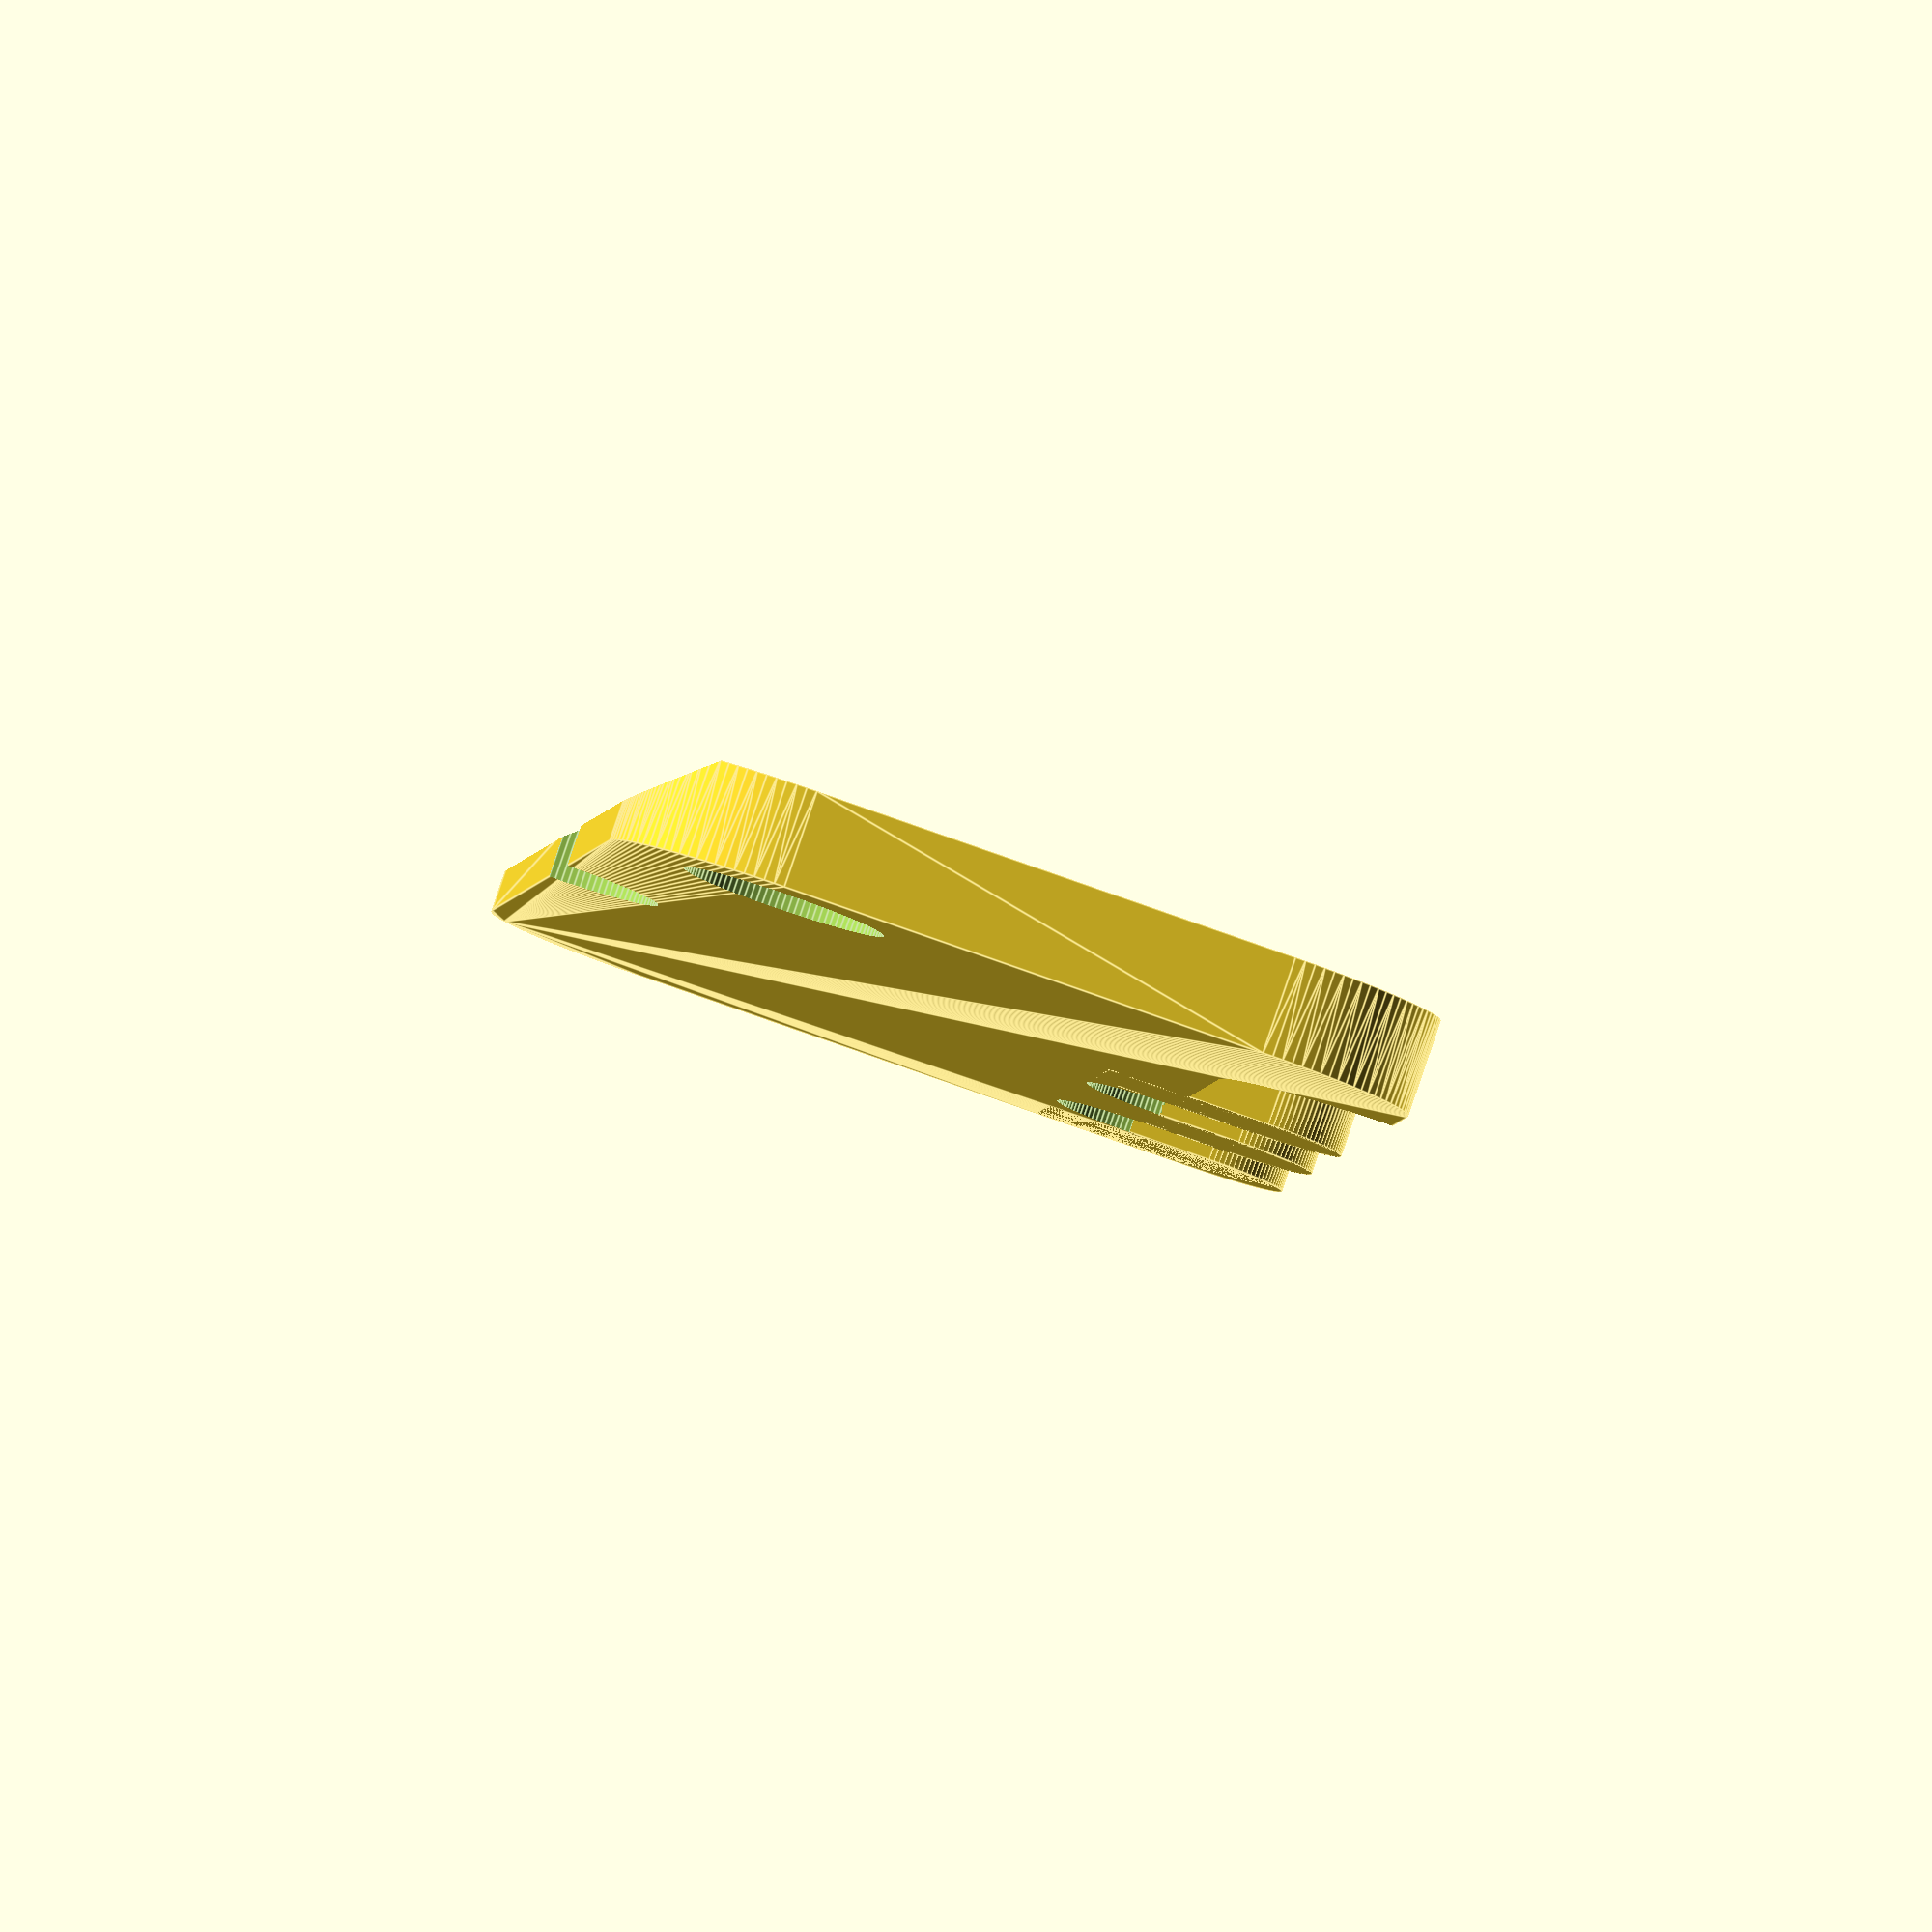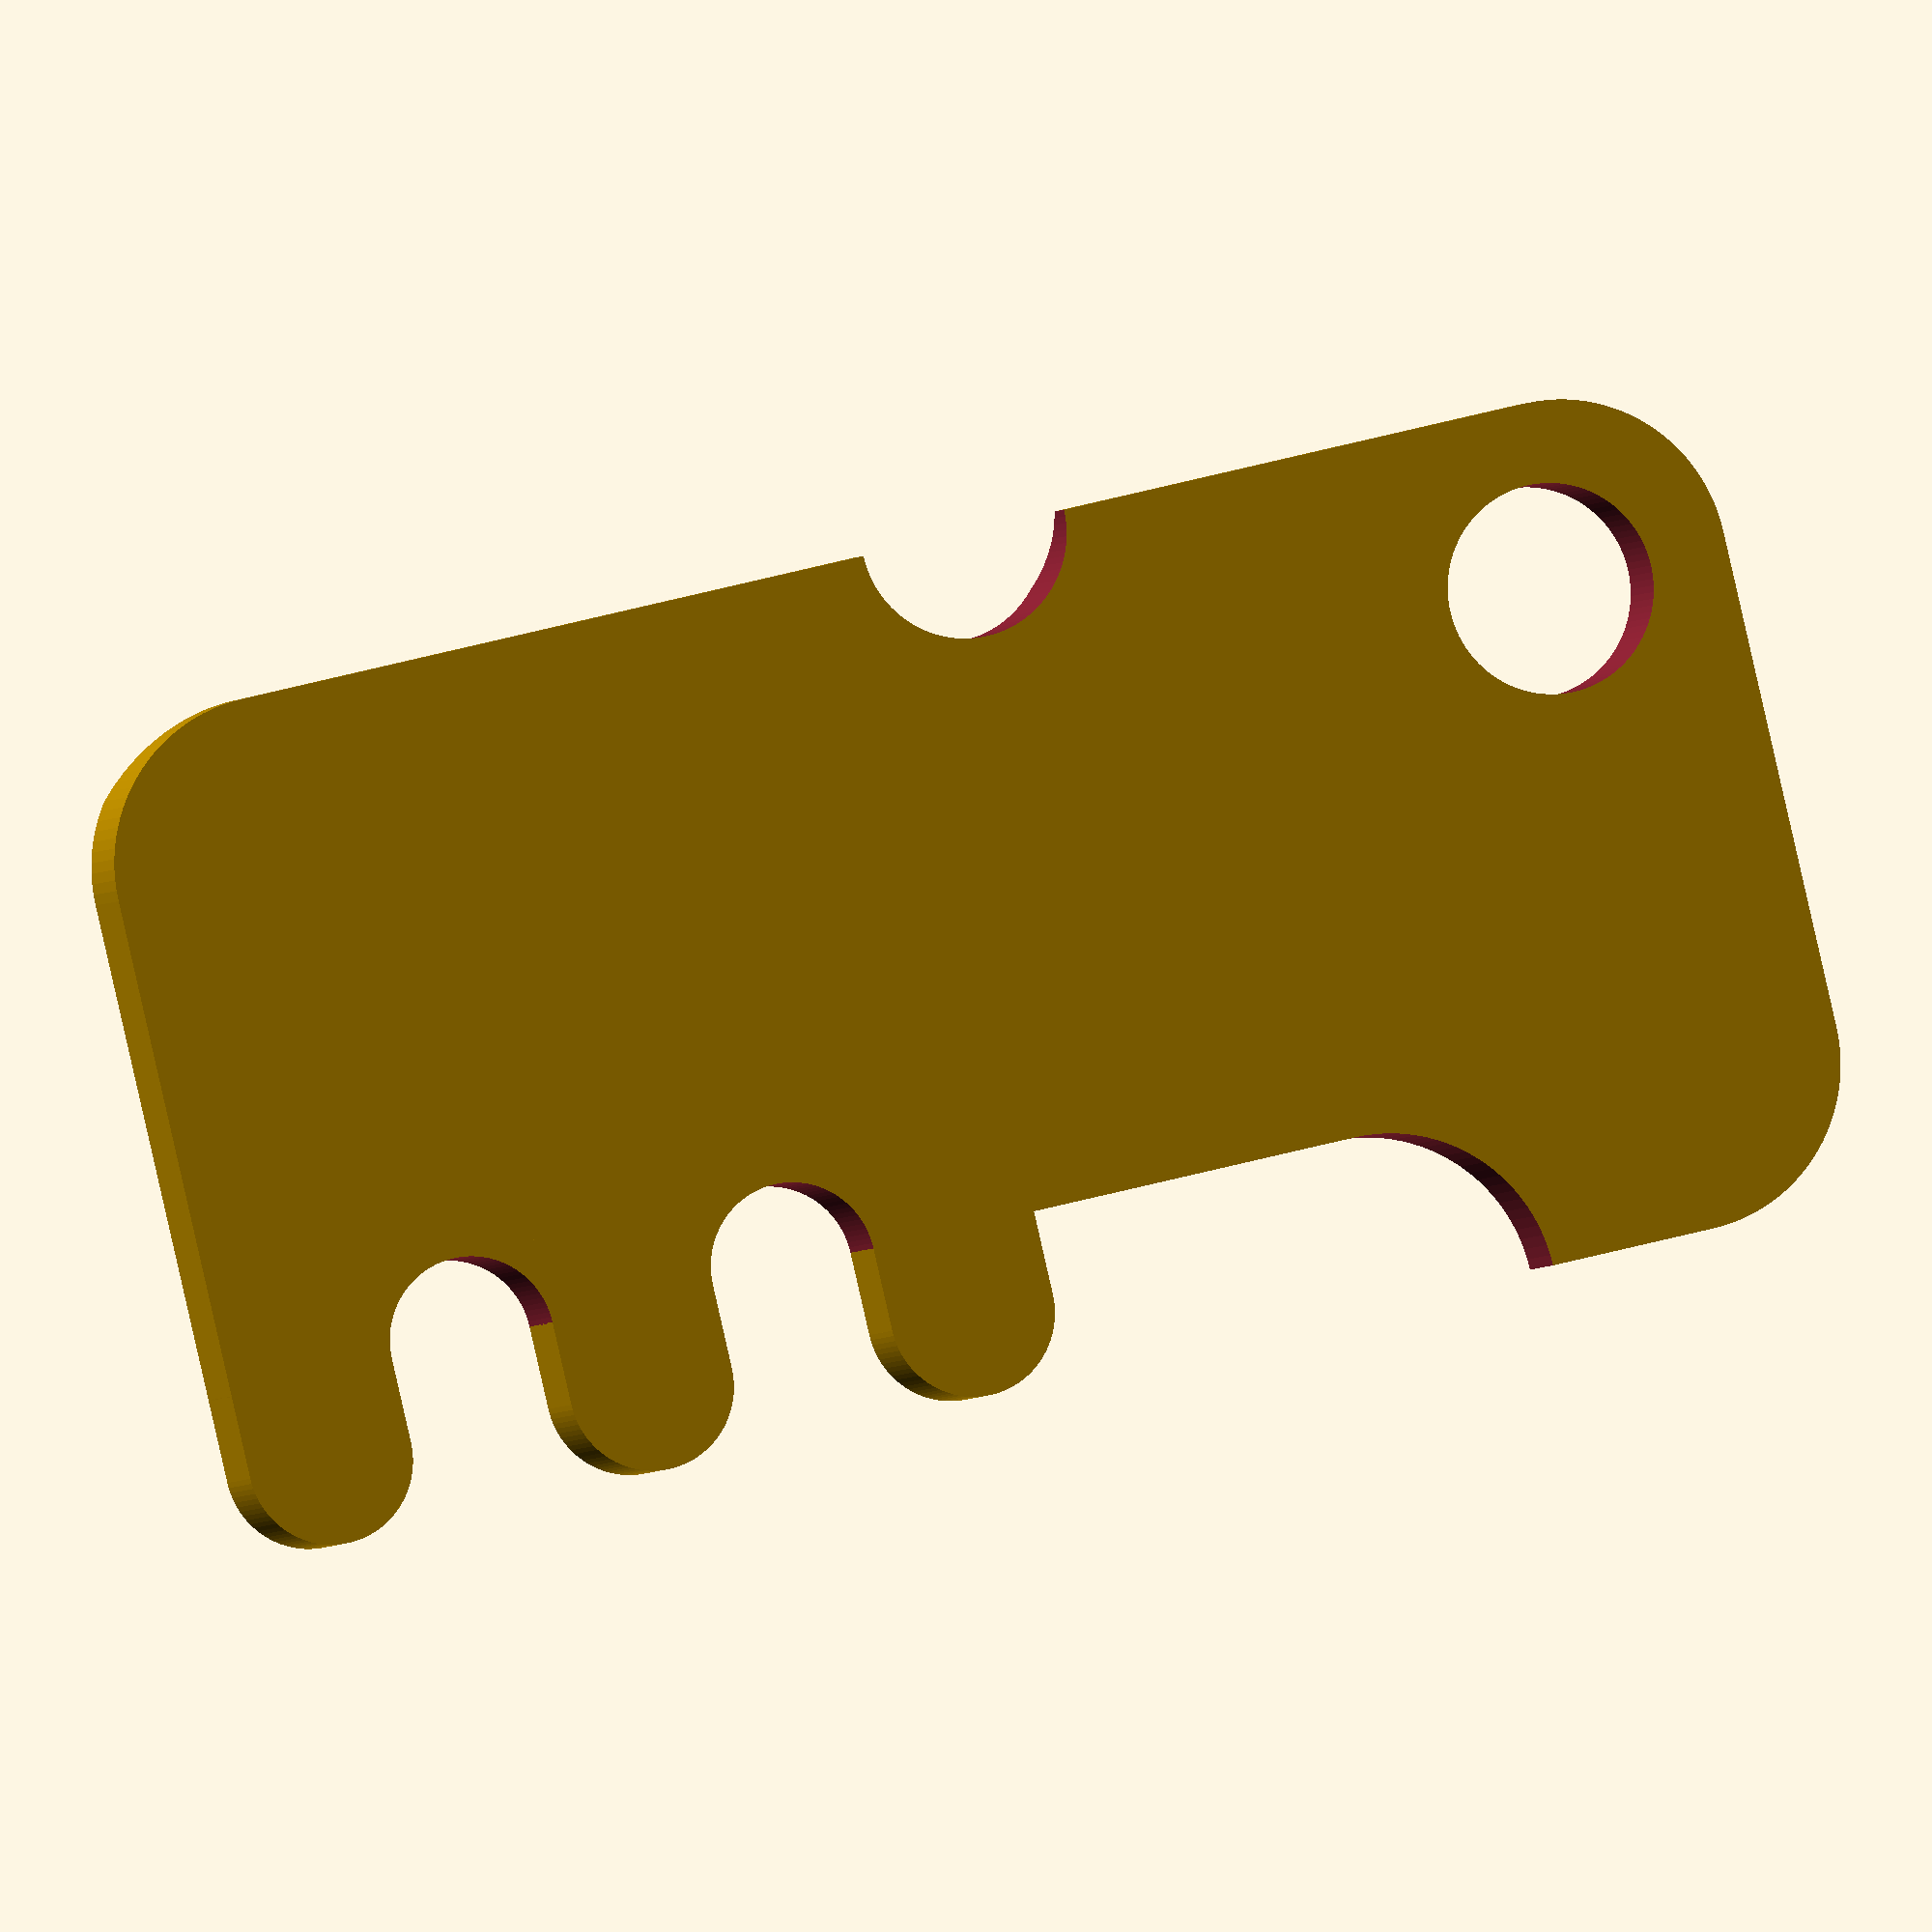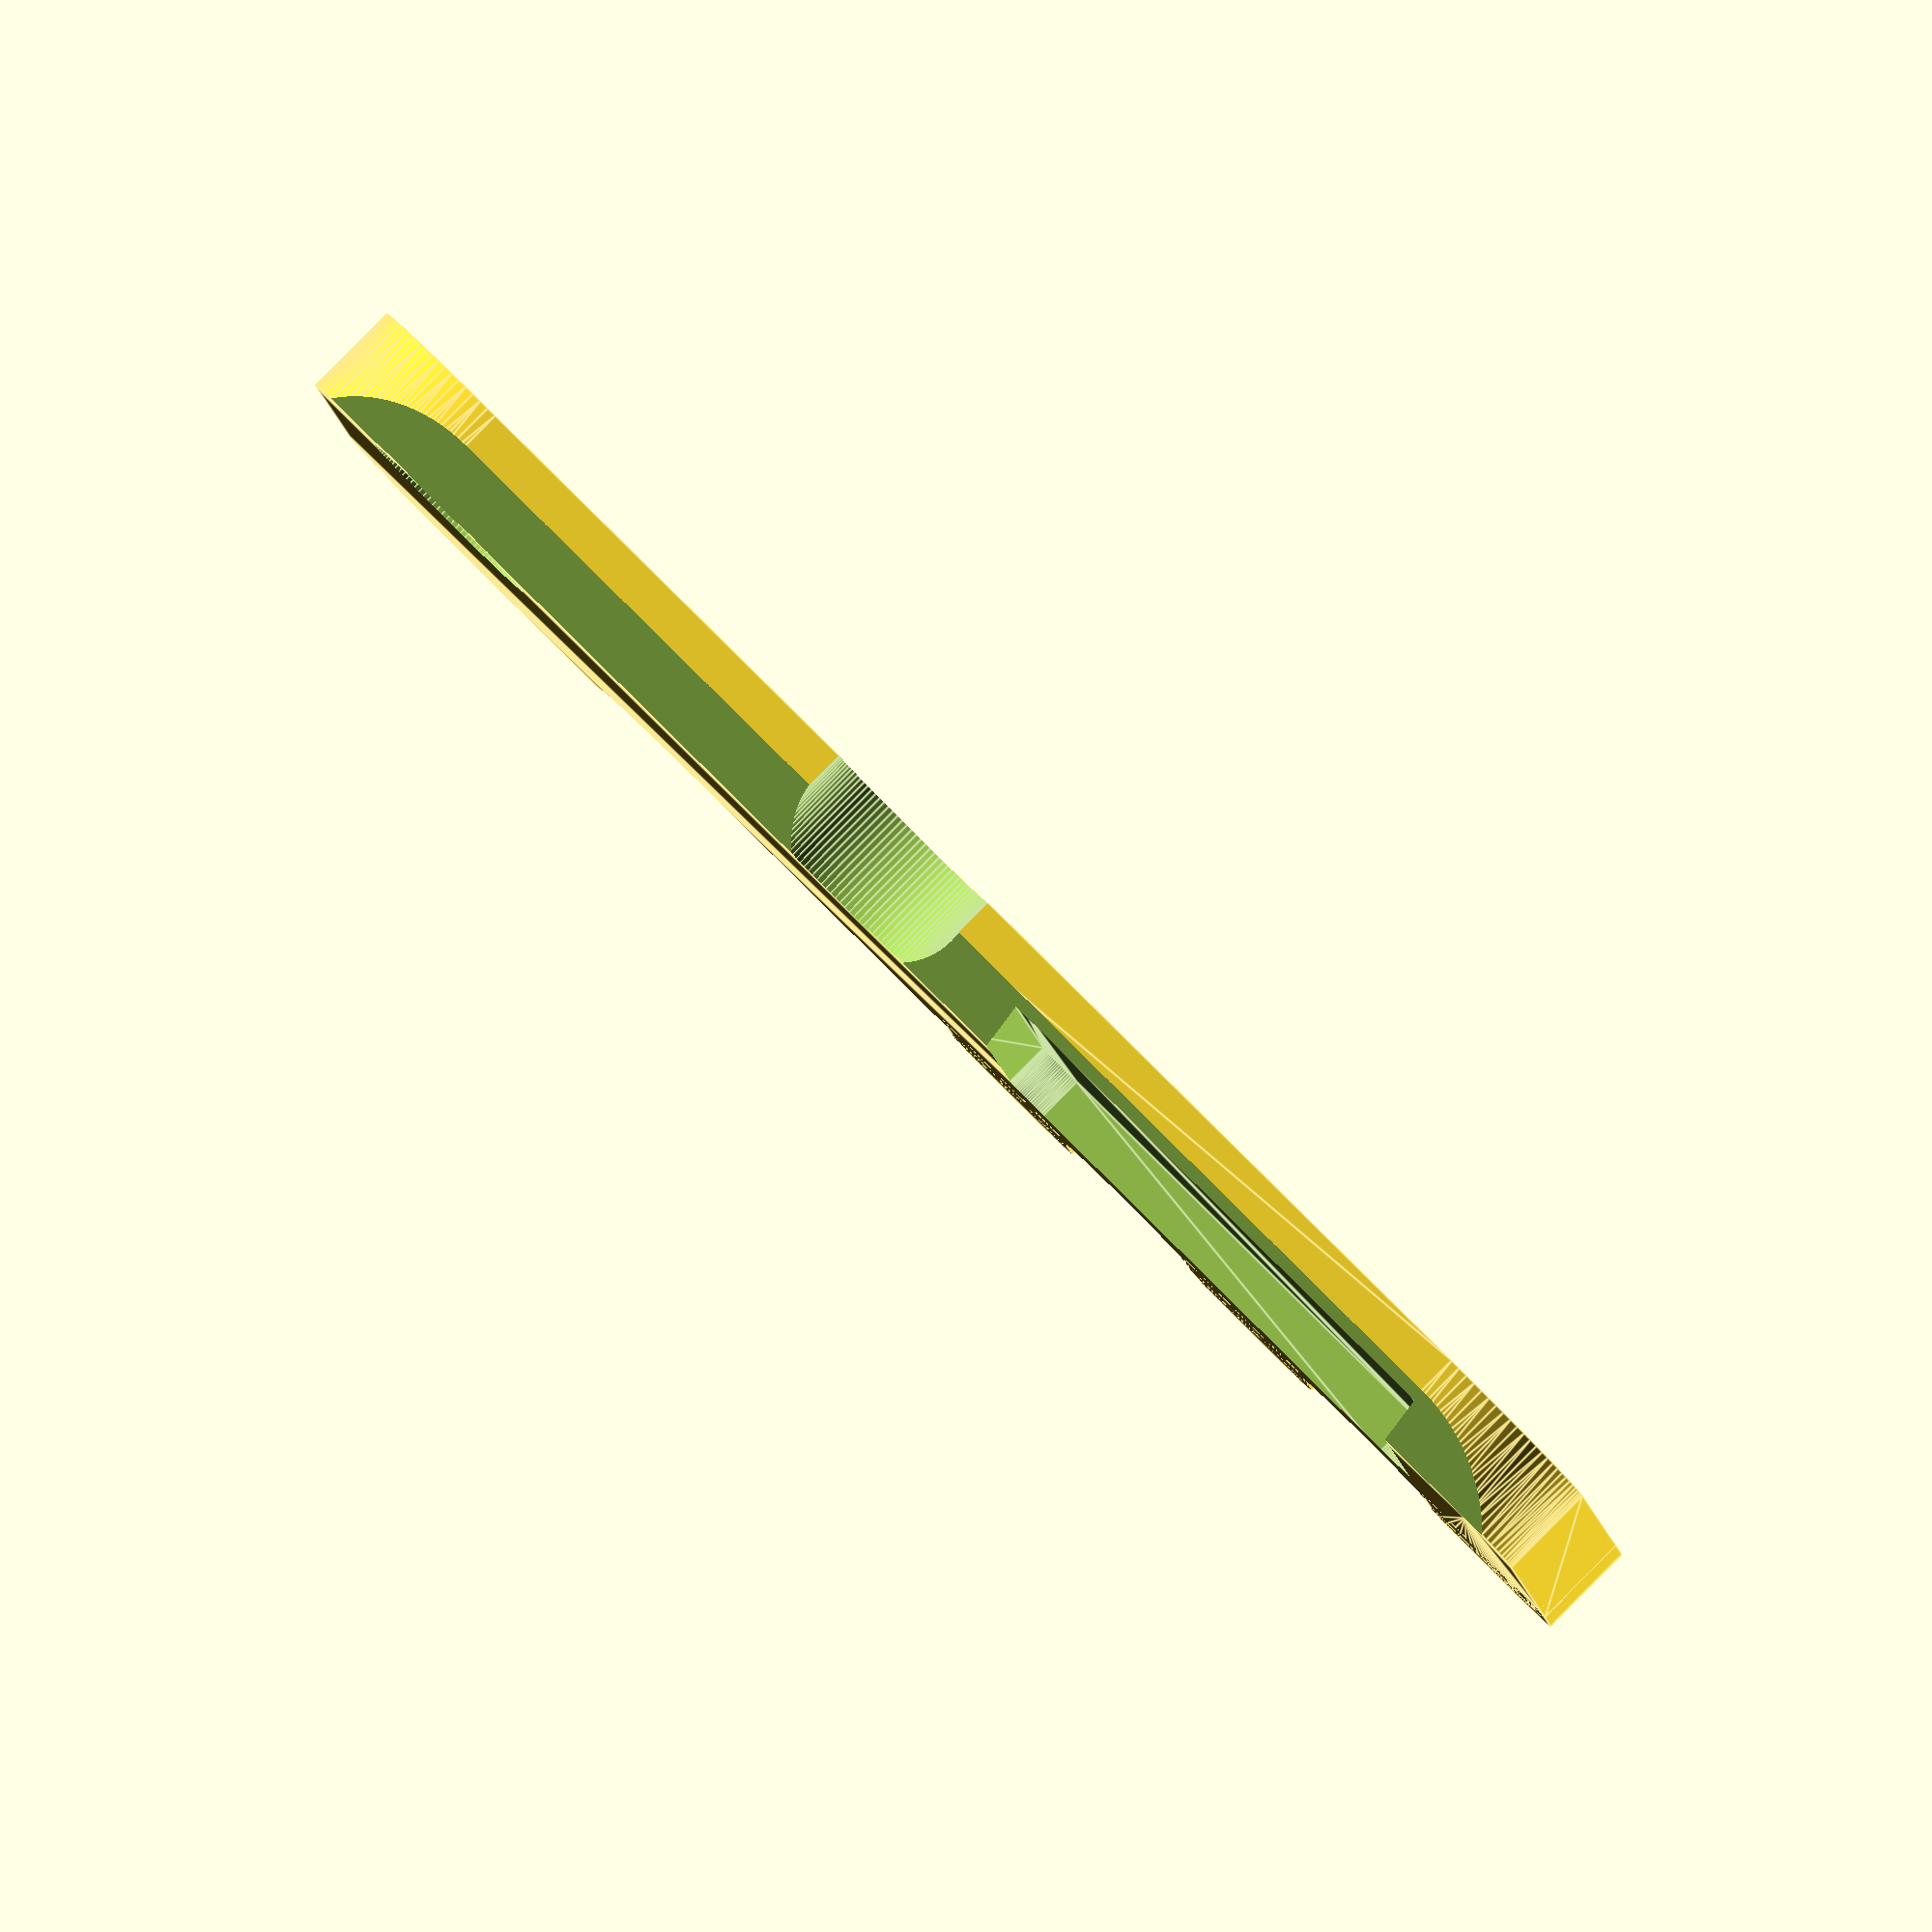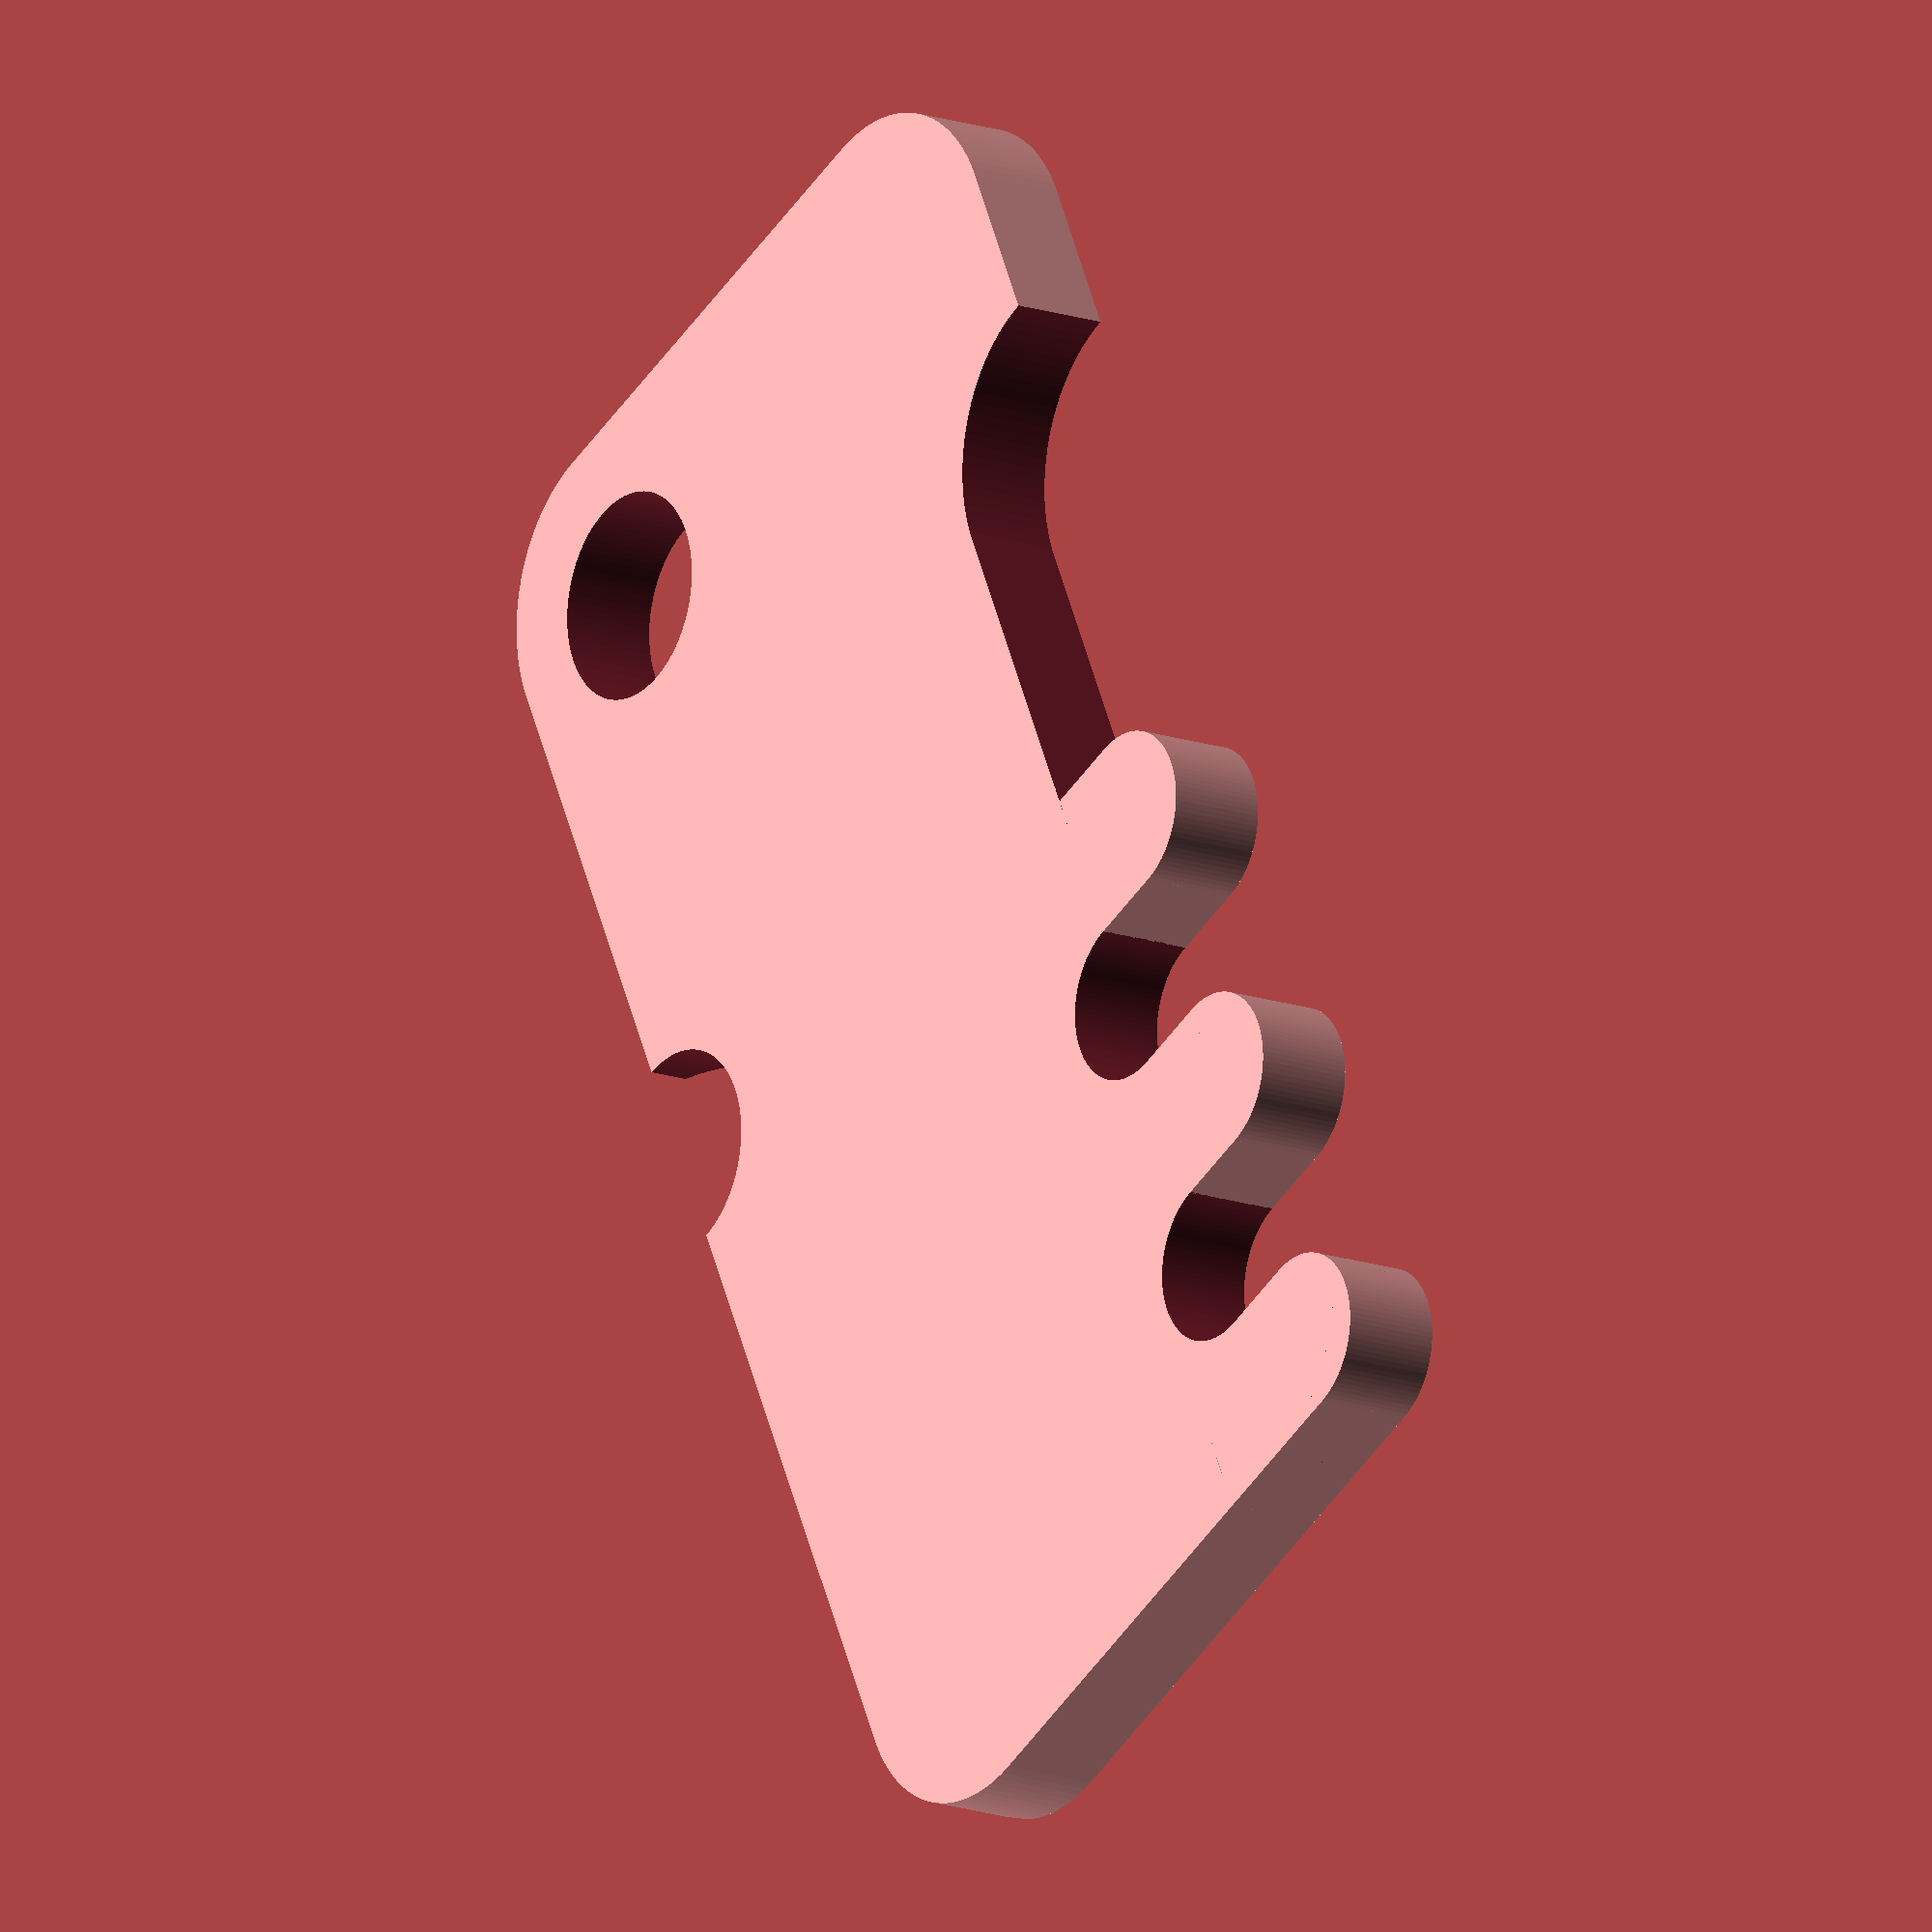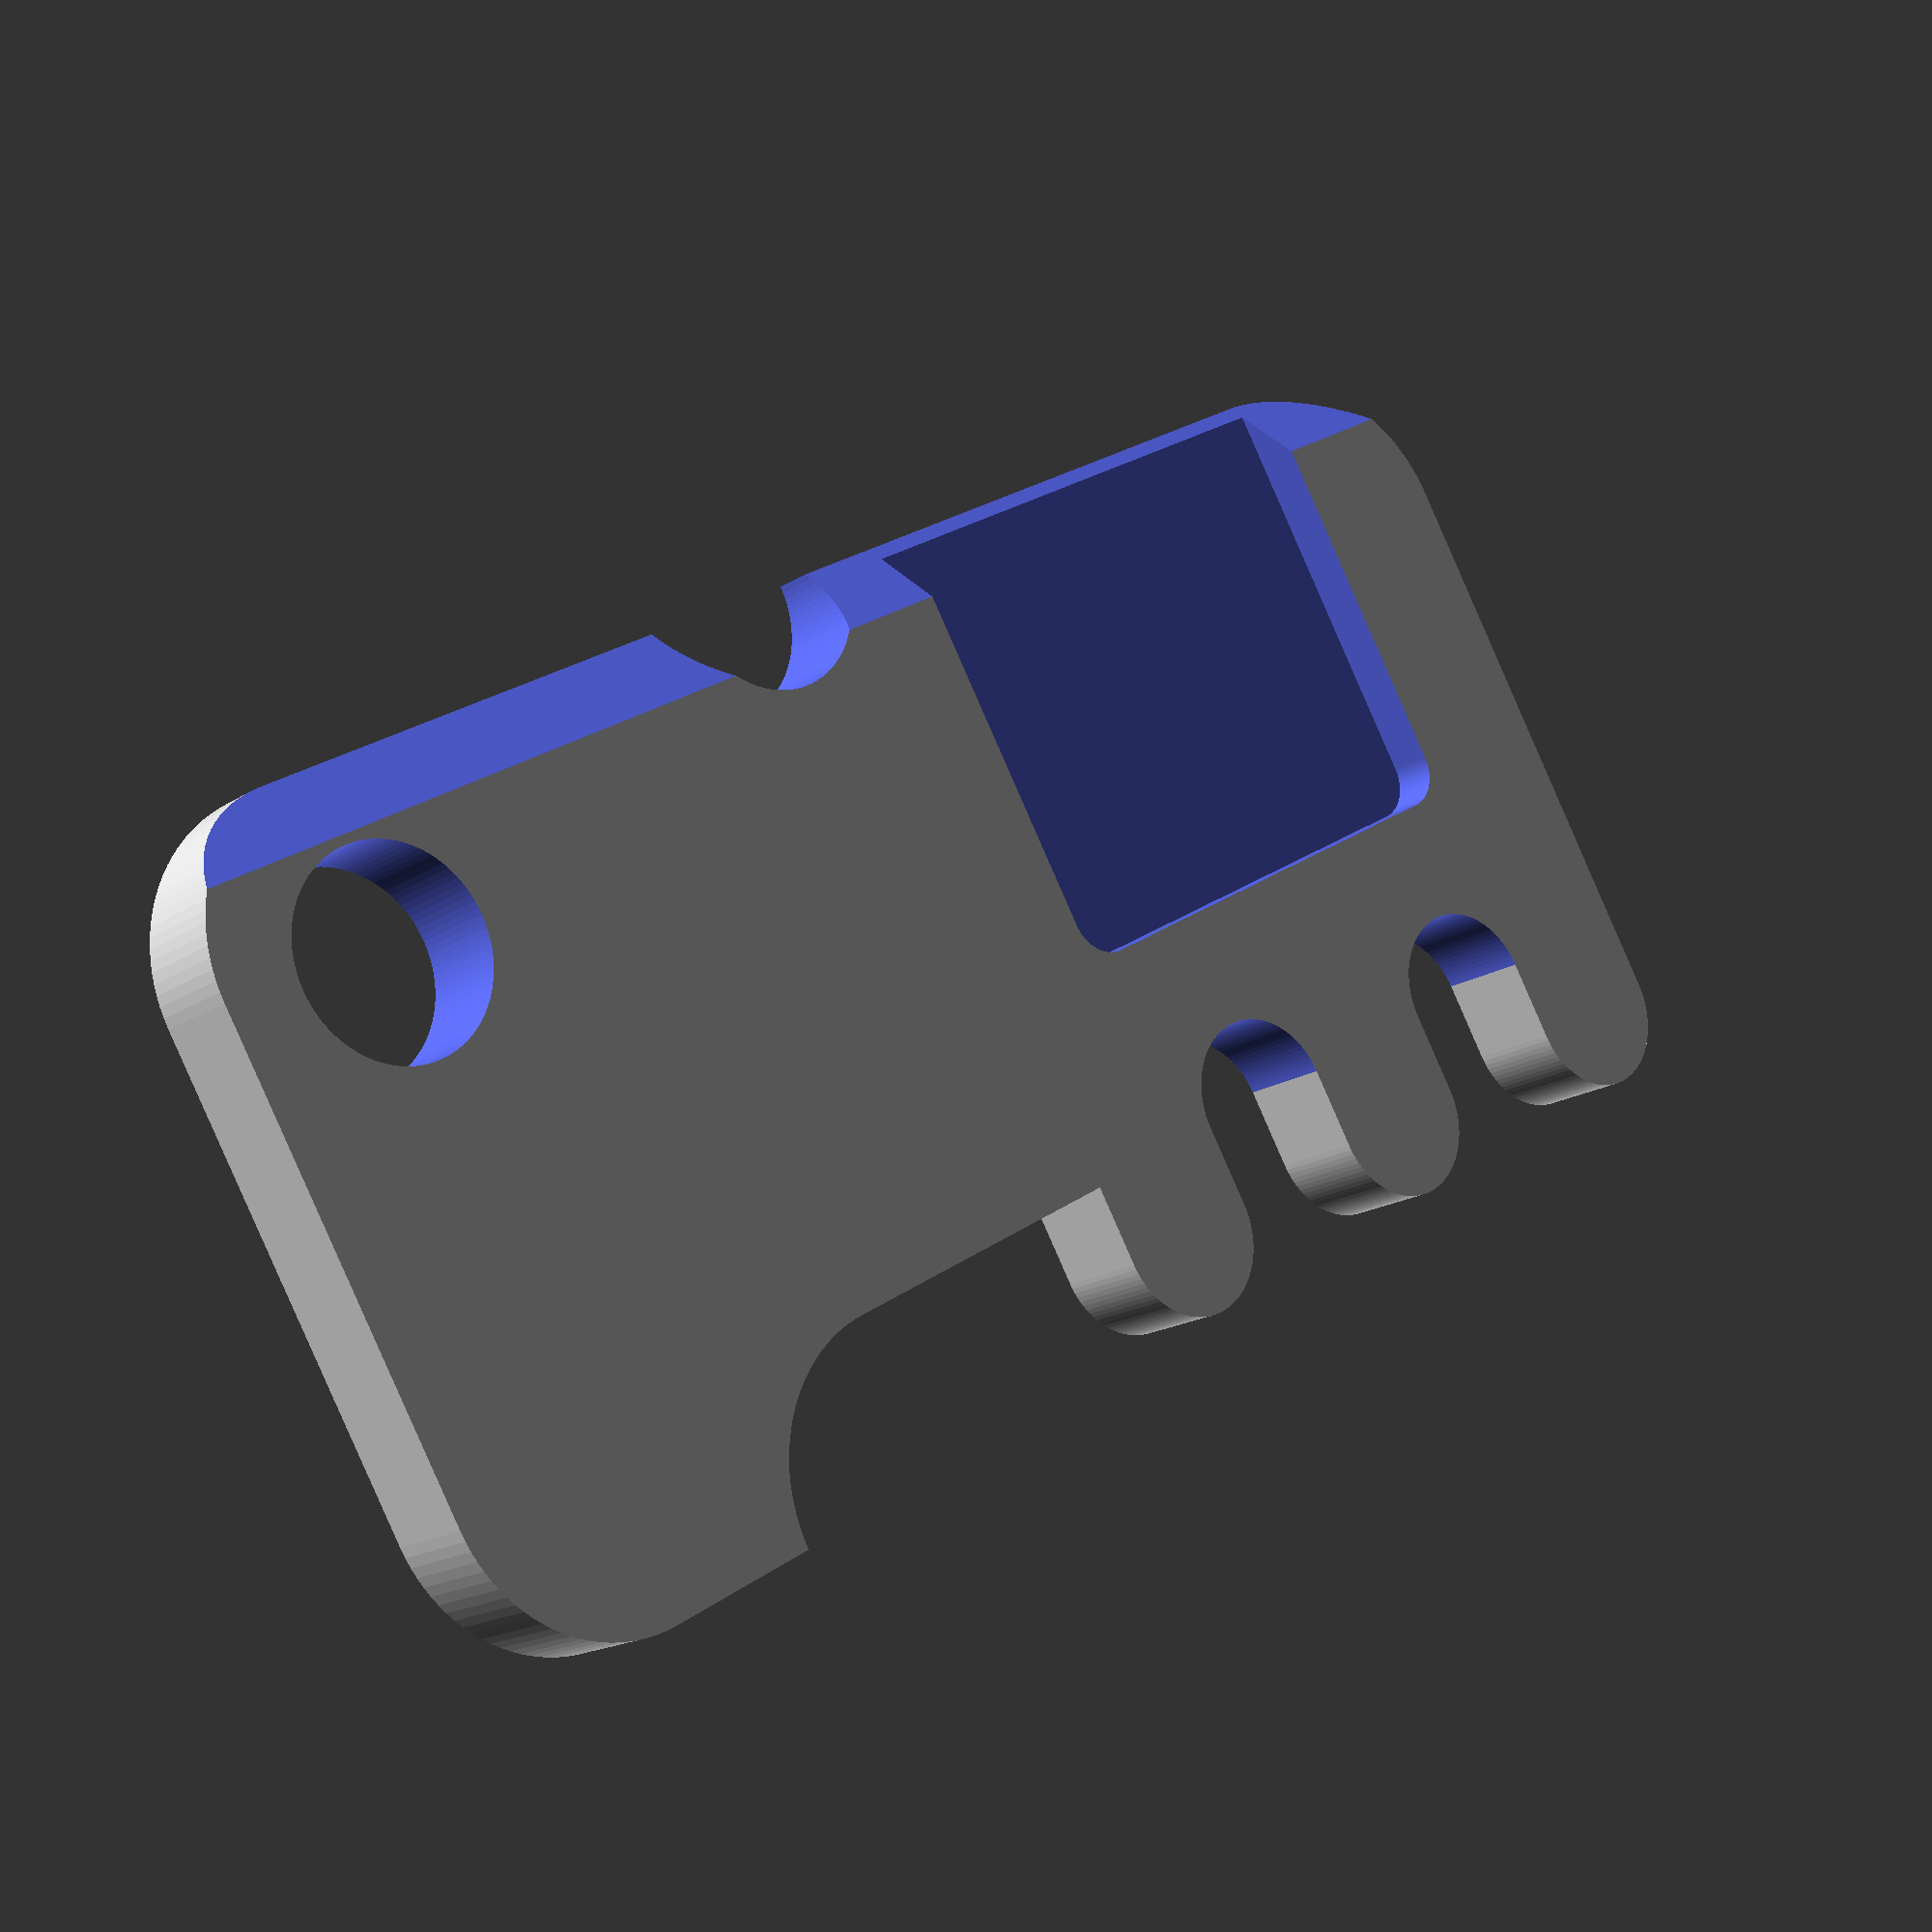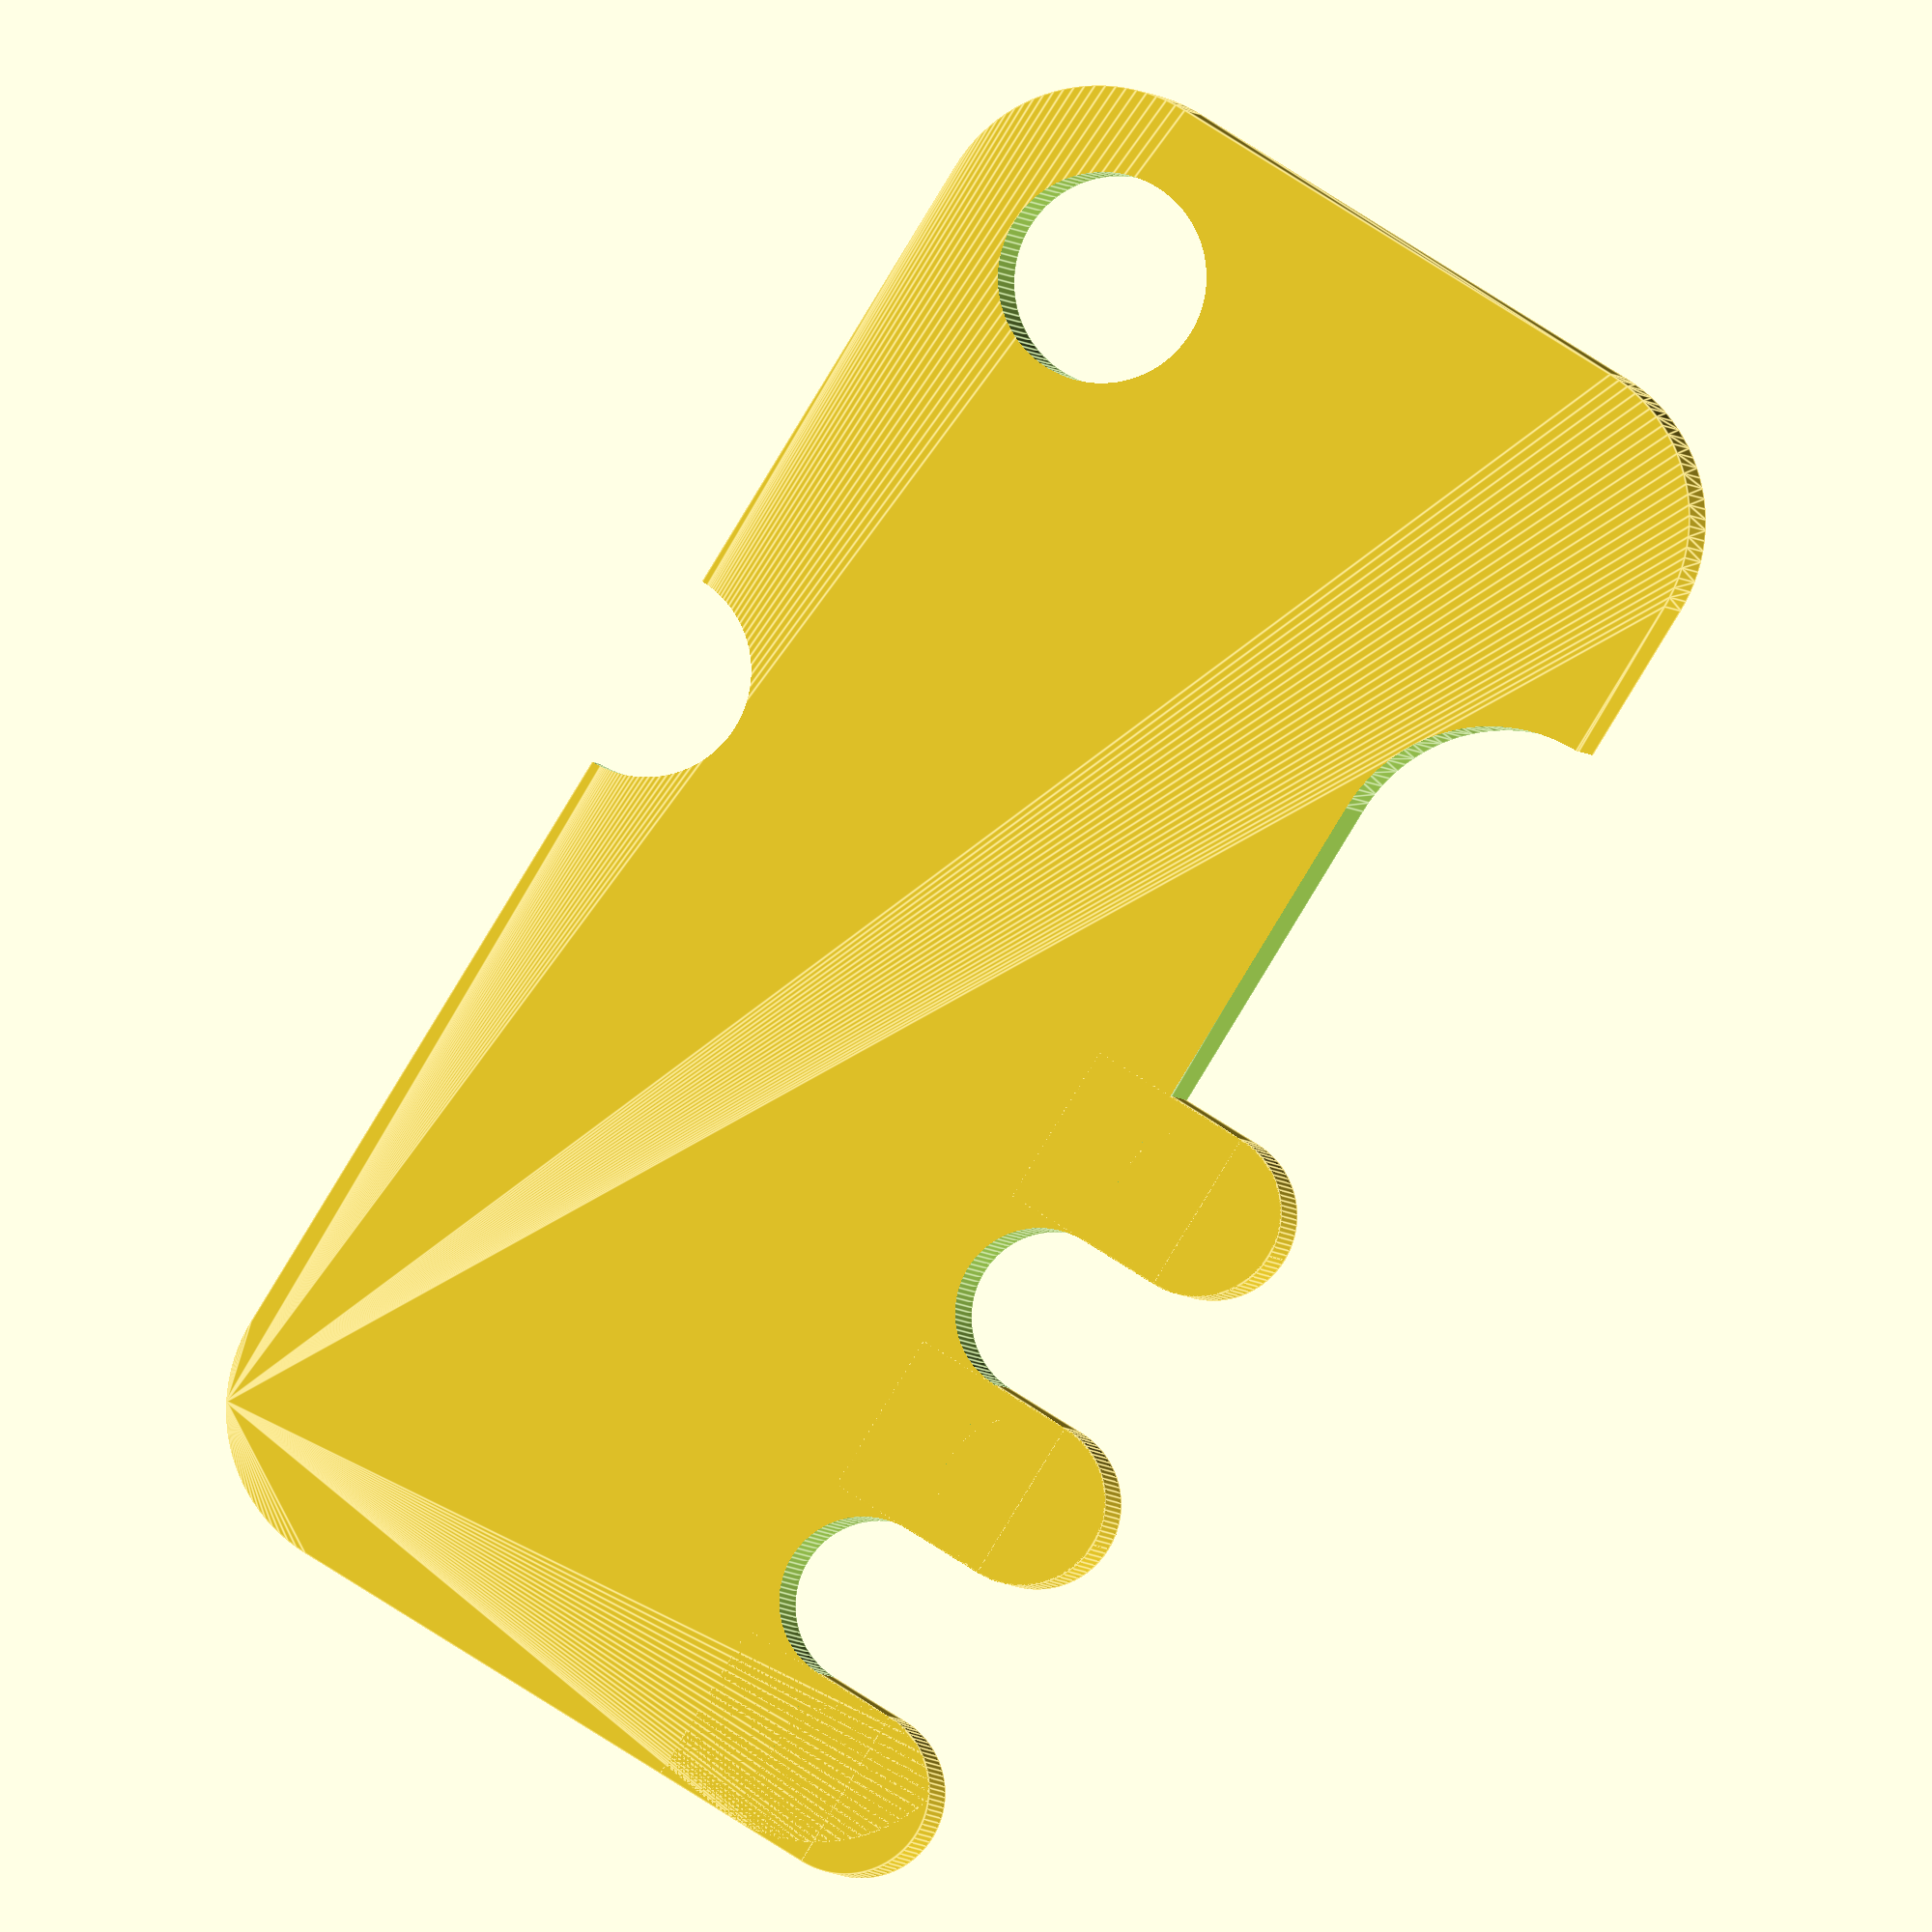
<openscad>
$fn=100;

lw=0.88;
t=3;
so=50;
si=so-t*2;
h=3;
r=5;

//circle();
//square();
twowalls();

module twowalls(){

    for (i = [so/20:so/5:so*.5]) {
        translate([i,r/2,0])
        cylinder(d=so/10, h=h);
        translate([i-so/20,r/2,0])
        cube([so/10,so/10,h]);
    }
    difference(){
        union(){
            translate([0,0,0])
            rcube(so, so/2, h,r); 

            *translate([so/5,so*.375,0])
            cylinder(d=so/4, h=h/2*3);
        }
        translate([-11,-r,-.1])
        rcube(so+1, r*2, h+1,r);

        translate([so*.55,so/2,-.1])
        cylinder(d=so/8, h=h/2*3);
        
        translate([so*.89,so*.39,-.1])
        cylinder(d=so/8, h=h/2*3);
        
        *translate([so*.89,so*.1,-.1])
        cylinder(d=so/8, h=h/2*3);
        
        translate([r,so/2-so/4-1.5,-.1])
        rcube(so/3,so/3,h/2,r/4);    
        
        translate([0,so/2-h/2+.5,-h])
        rotate([40,0,0])
        cube([so,so/2,h]);
        
        for (i = [so/20+so/10:so/5:so*.5]) {
            translate([i,r,-.1])
            cylinder(d=so/10, h=h+1);
        }
        
    }
}

module square(){
    translate([-so/2,0,0])
    difference(){
        translate([0,0,0])
        cube([so, so/2, h]); 
        
        translate([t,t,-.1])
        cube([si, si, h+1]); 
    }   

    difference(){
        rotate([0,0,45])
        difference(){
            cube([so, so, h]); 

            translate([t,t,-.1])
            cube([si, si, h+1]); 
        }
        translate([-so/2,0,-.1])
        cube([so, so/2, h+1]); 

        translate([t-so/2,t,-.1])
        cube([si, so/2, h+1]); 
    }   
}

module circle(){
    difference(){
        cylinder(d=so, h=h); 
     
        translate([0,0,-.1])
        cylinder(d=si, h=h+1);
    }    
}

module rcube(length,width,height,radius=.5,chamfer=0){    
    l=length-2*radius;
    w=width-2*radius;    
    difference(){
        translate([radius,radius,0])
        hull(){
            cylinder(r=radius,h=height);    
            translate([0,w,0])
            cylinder(r=radius,h=height);    
            translate([l,0,0])
            cylinder(r=radius,h=height);    
            translate([l,w,0])
            cylinder(r=radius,h=height);    
        }
        /*******************************/
        difference(){
            translate([-.1,-.1,-.1])
                cube([length+.2,width+.2,chamfer]);
            /*******************************/
            hull(){
                translate([-.1,-.1,chamfer])
                cube([length+.2,width+.2,.1]);
                translate([chamfer,chamfer-.1])
                cube([length-chamfer*2,width-chamfer*2,.1]);
            }
        }
    }
}
    
</openscad>
<views>
elev=274.7 azim=275.3 roll=18.8 proj=o view=edges
elev=182.5 azim=166.8 roll=193.1 proj=o view=wireframe
elev=91.9 azim=185.4 roll=315.2 proj=o view=edges
elev=195.7 azim=64.1 roll=126.1 proj=o view=wireframe
elev=197.4 azim=210.5 roll=37.5 proj=p view=solid
elev=182.5 azim=121.8 roll=170.6 proj=o view=edges
</views>
